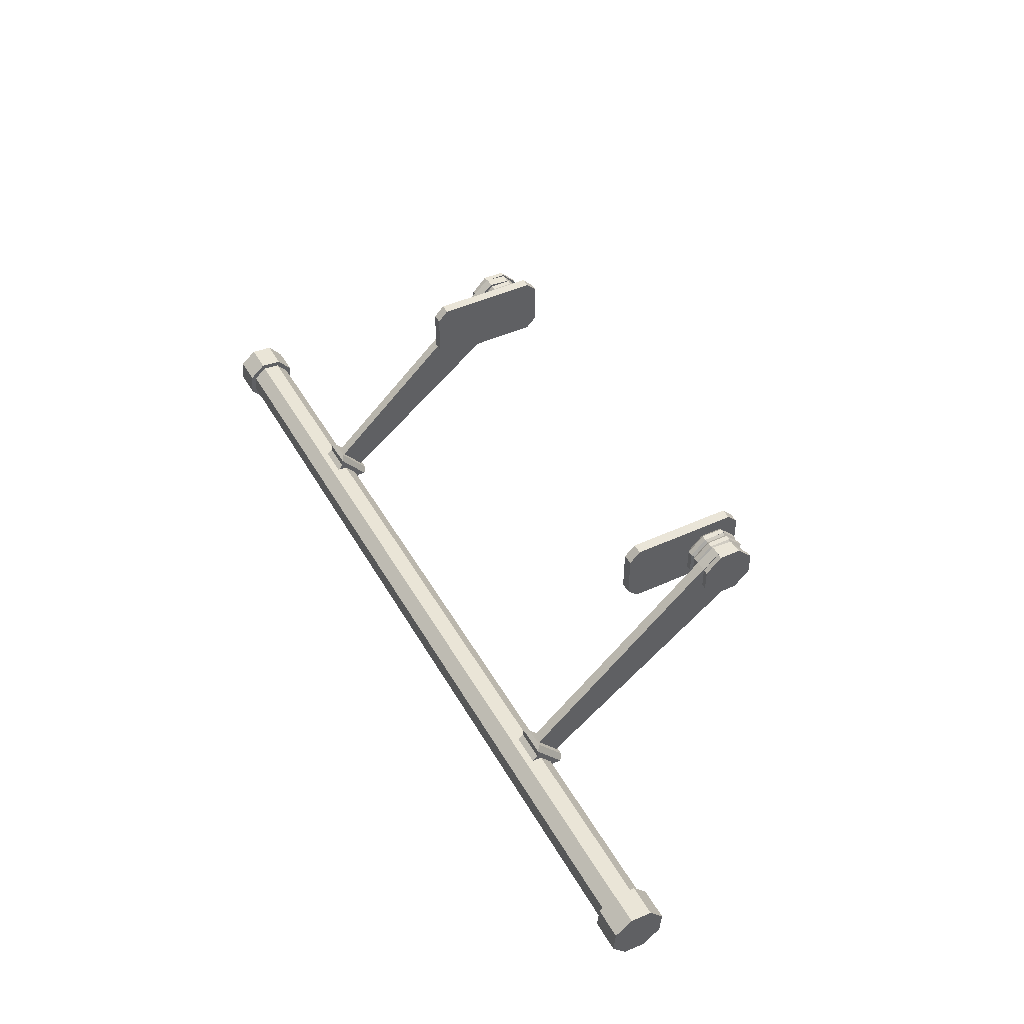
<metadata>
{"format":"obj","ext":"obj","renderer":"f3d","projection":"perspective","resolution":1024,"background":"white","views":[{"elev":45.3,"azim":-118.0,"up":"+Y"}]}
</metadata>
<code>
o cuboid
v -1.422 -0.3899 -0.3101
v 0.6562 0.2031 0.4531
v 0.6562 0.2031 0.1406
v 0.6562 0.01562 0.4531
v 0.6562 0.01562 0.1406
v 0.625 0.2031 0.4531
v 0.625 0.2031 0.1406
v 0.625 0.01562 0.4531
v 0.625 0.01562 0.1406
v 0.6562 0.09375 0.3906
v 0.75 0.09375 0.3906
v 0.6562 0.06786 0.4531
v 0.75 0.06786 0.4531
v 0.6562 0.03125 0.4165
v 0.75 0.03125 0.4165
v 0.6562 0.03125 0.3647
v 0.75 0.03125 0.3647
v 0.6562 0.06786 0.3281
v 0.75 0.06786 0.3281
v 0.6562 0.1196 0.3281
v 0.75 0.1196 0.3281
v 0.6562 0.1562 0.3647
v 0.75 0.1562 0.3647
v 0.6562 0.1562 0.4165
v 0.75 0.1562 0.4165
v 0.6562 0.1196 0.4531
v 0.75 0.1196 0.4531
v 0.75 0.09375 0.3906
v 0.7656 0.09375 0.3906
v 0.75 0.06139 0.4688
v 0.7656 0.06139 0.4688
v 0.75 0.01563 0.423
v 0.7656 0.01563 0.423
v 0.75 0.01563 0.3583
v 0.7656 0.01563 0.3583
v 0.75 0.06139 0.3125
v 0.7656 0.06139 0.3125
v 0.75 0.1261 0.3125
v 0.7656 0.1261 0.3125
v 0.75 0.1719 0.3583
v 0.7656 0.1719 0.3583
v 0.75 0.1719 0.423
v 0.7656 0.1719 0.423
v 0.75 0.1261 0.4688
v 0.7656 0.1261 0.4688
v 0.7188 0.09192 0.3856
v 0.75 0.09192 0.3856
v 0.7188 0.1174 0.4663
v 0.75 0.1174 0.4663
v 0.7188 0.05288 0.4606
v 0.75 0.05288 0.4606
v 0.7188 0.01127 0.411
v 0.75 0.01127 0.411
v 0.7188 0.01691 0.3466
v 0.75 0.01691 0.3466
v 0.7188 0.06649 0.305
v 0.75 0.06649 0.305
v 0.7187 0.131 0.3106
v 0.75 0.131 0.3106
v 0.7187 0.1726 0.3602
v 0.75 0.1726 0.3602
v 0.7187 0.1669 0.4246
v 0.75 0.1669 0.4246
v 0.6562 0.1719 0.4844
v 0.6562 0.2031 0.4531
v 0.6562 0.04688 0.4844
v 0.6562 0.01562 0.4531
v 0.625 0.1719 0.4844
v 0.625 0.2031 0.4531
v 0.625 0.04688 0.4844
v 0.625 0.01562 0.4531
v 0.6562 0.1719 0.1094
v 0.6562 0.2031 0.1406
v 0.6562 0.04688 0.1094
v 0.6562 0.01562 0.1406
v 0.625 0.1719 0.1094
v 0.625 0.2031 0.1406
v 0.625 0.04688 0.1094
v 0.625 0.01562 0.1406
v 0.6641 0.09375 0.3906
v 0.6797 0.09375 0.3906
v 0.6641 0.06139 0.4688
v 0.6797 0.06139 0.4688
v 0.6641 0.01563 0.423
v 0.6797 0.01563 0.423
v 0.6641 0.01563 0.3583
v 0.6797 0.01563 0.3583
v 0.6641 0.06139 0.3125
v 0.6797 0.06139 0.3125
v 0.6641 0.1261 0.3125
v 0.6797 0.1261 0.3125
v 0.6641 0.1719 0.3583
v 0.6797 0.1719 0.3583
v 0.6641 0.1719 0.423
v 0.6797 0.1719 0.423
v 0.6641 0.1261 0.4688
v 0.6797 0.1261 0.4688
v 0.6953 0.09375 0.3906
v 0.7109 0.09375 0.3906
v 0.6953 0.06139 0.4688
v 0.7109 0.06139 0.4688
v 0.6953 0.01563 0.423
v 0.7109 0.01563 0.423
v 0.6953 0.01563 0.3583
v 0.7109 0.01563 0.3583
v 0.6953 0.06139 0.3125
v 0.7109 0.06139 0.3125
v 0.6953 0.1261 0.3125
v 0.7109 0.1261 0.3125
v 0.6953 0.1719 0.3583
v 0.7109 0.1719 0.3583
v 0.6953 0.1719 0.423
v 0.7109 0.1719 0.423
v 0.6953 0.1261 0.4688
v 0.7109 0.1261 0.4688
v 0.6875 0.09375 0.3906
v 0.6953 0.09375 0.3906
v 0.6875 0.06398 0.4625
v 0.6953 0.06139 0.4688
v 0.6875 0.02188 0.4204
v 0.6953 0.01563 0.423
v 0.6875 0.02188 0.3609
v 0.6953 0.01563 0.3583
v 0.6875 0.06398 0.3187
v 0.6953 0.06139 0.3125
v 0.6875 0.1235 0.3187
v 0.6953 0.1261 0.3125
v 0.6875 0.1656 0.3609
v 0.6953 0.1719 0.3583
v 0.6875 0.1656 0.4204
v 0.6953 0.1719 0.423
v 0.6875 0.1235 0.4625
v 0.6953 0.1261 0.4688
v 0.7188 0.09375 0.3906
v 0.7109 0.09375 0.3906
v 0.7188 0.06398 0.4625
v 0.7109 0.06139 0.4688
v 0.7188 0.02188 0.4204
v 0.7109 0.01563 0.423
v 0.7188 0.02188 0.3609
v 0.7109 0.01563 0.3583
v 0.7188 0.06398 0.3187
v 0.7109 0.06139 0.3125
v 0.7188 0.1235 0.3187
v 0.7109 0.1261 0.3125
v 0.7188 0.1656 0.3609
v 0.7109 0.1719 0.3583
v 0.7188 0.1656 0.4204
v 0.7109 0.1719 0.423
v 0.7188 0.1235 0.4625
v 0.7109 0.1261 0.4688
v 0.6875 0.09375 0.3906
v 0.6797 0.09375 0.3906
v 0.6875 0.06398 0.4625
v 0.6797 0.06139 0.4688
v 0.6875 0.02188 0.4204
v 0.6797 0.01563 0.423
v 0.6875 0.02188 0.3609
v 0.6797 0.01563 0.3583
v 0.6875 0.06398 0.3187
v 0.6797 0.06139 0.3125
v 0.6875 0.1235 0.3187
v 0.6797 0.1261 0.3125
v 0.6875 0.1656 0.3609
v 0.6797 0.1719 0.3583
v 0.6875 0.1656 0.4204
v 0.6797 0.1719 0.423
v 0.6875 0.1235 0.4625
v 0.6797 0.1261 0.4688
v 0.6562 0.09375 0.3906
v 0.6641 0.09375 0.3906
v 0.6562 0.06398 0.4625
v 0.6641 0.06139 0.4688
v 0.6562 0.02188 0.4204
v 0.6641 0.01563 0.423
v 0.6562 0.02188 0.3609
v 0.6641 0.01563 0.3583
v 0.6562 0.06398 0.3187
v 0.6641 0.06139 0.3125
v 0.6562 0.1235 0.3187
v 0.6641 0.1261 0.3125
v 0.6562 0.1656 0.3609
v 0.6641 0.1719 0.3583
v 0.6562 0.1656 0.4204
v 0.6641 0.1719 0.423
v 0.6562 0.1235 0.4625
v 0.6641 0.1261 0.4688
v 0.75 0.1317 0.3114
v 0.75 -0.3743 -0.243
v 0.75 0.01199 0.4119
v 0.75 -0.4462 -0.1827
v 0.7187 0.1317 0.3114
v 0.7187 -0.3743 -0.243
v 0.7187 0.01199 0.4119
v 0.7187 -0.4462 -0.1827
v -0.6562 0.1719 0.1094
v -0.6562 0.2031 0.1406
v -0.6562 0.04688 0.1094
v -0.6562 0.01562 0.1406
v -0.625 0.1719 0.1094
v -0.625 0.2031 0.1406
v -0.625 0.04688 0.1094
v -0.625 0.01562 0.1406
v -0.6562 0.09375 0.3906
v -0.6641 0.09375 0.3906
v -0.6562 0.06398 0.4625
v -0.6641 0.06139 0.4688
v -0.6562 0.02188 0.4204
v -0.6641 0.01563 0.423
v -0.6562 0.02188 0.3609
v -0.6641 0.01563 0.3583
v -0.6562 0.06398 0.3187
v -0.6641 0.06139 0.3125
v -0.6562 0.1235 0.3187
v -0.6641 0.1261 0.3125
v -0.6562 0.1656 0.3609
v -0.6641 0.1719 0.3583
v -0.6562 0.1656 0.4204
v -0.6641 0.1719 0.423
v -0.6562 0.1235 0.4625
v -0.6641 0.1261 0.4688
v -0.6875 0.09375 0.3906
v -0.6797 0.09375 0.3906
v -0.6875 0.06398 0.4625
v -0.6797 0.06139 0.4688
v -0.6875 0.02188 0.4204
v -0.6797 0.01563 0.423
v -0.6875 0.02188 0.3609
v -0.6797 0.01563 0.3583
v -0.6875 0.06398 0.3187
v -0.6797 0.06139 0.3125
v -0.6875 0.1235 0.3187
v -0.6797 0.1261 0.3125
v -0.6875 0.1656 0.3609
v -0.6797 0.1719 0.3583
v -0.6875 0.1656 0.4204
v -0.6797 0.1719 0.423
v -0.6875 0.1235 0.4625
v -0.6797 0.1261 0.4688
v -0.7188 0.09375 0.3906
v -0.7109 0.09375 0.3906
v -0.7188 0.06398 0.4625
v -0.7109 0.06139 0.4688
v -0.7188 0.02188 0.4204
v -0.7109 0.01563 0.423
v -0.7188 0.02188 0.3609
v -0.7109 0.01563 0.3583
v -0.7188 0.06398 0.3187
v -0.7109 0.06139 0.3125
v -0.7188 0.1235 0.3187
v -0.7109 0.1261 0.3125
v -0.7188 0.1656 0.3609
v -0.7109 0.1719 0.3583
v -0.7188 0.1656 0.4204
v -0.7109 0.1719 0.423
v -0.7188 0.1235 0.4625
v -0.7109 0.1261 0.4688
v -0.6875 0.09375 0.3906
v -0.6953 0.09375 0.3906
v -0.6875 0.06398 0.4625
v -0.6953 0.06139 0.4688
v -0.6875 0.02188 0.4204
v -0.6953 0.01563 0.423
v -0.6875 0.02188 0.3609
v -0.6953 0.01563 0.3583
v -0.6875 0.06398 0.3187
v -0.6953 0.06139 0.3125
v -0.6875 0.1235 0.3187
v -0.6953 0.1261 0.3125
v -0.6875 0.1656 0.3609
v -0.6953 0.1719 0.3583
v -0.6875 0.1656 0.4204
v -0.6953 0.1719 0.423
v -0.6875 0.1235 0.4625
v -0.6953 0.1261 0.4688
v -0.6953 0.09375 0.3906
v -0.7109 0.09375 0.3906
v -0.6953 0.06139 0.4688
v -0.7109 0.06139 0.4688
v -0.6953 0.01563 0.423
v -0.7109 0.01563 0.423
v -0.6953 0.01563 0.3583
v -0.7109 0.01563 0.3583
v -0.6953 0.06139 0.3125
v -0.7109 0.06139 0.3125
v -0.6953 0.1261 0.3125
v -0.7109 0.1261 0.3125
v -0.6953 0.1719 0.3583
v -0.7109 0.1719 0.3583
v -0.6953 0.1719 0.423
v -0.7109 0.1719 0.423
v -0.6953 0.1261 0.4688
v -0.7109 0.1261 0.4688
v -0.6641 0.09375 0.3906
v -0.6797 0.09375 0.3906
v -0.6641 0.06139 0.4688
v -0.6797 0.06139 0.4688
v -0.6641 0.01563 0.423
v -0.6797 0.01563 0.423
v -0.6641 0.01563 0.3583
v -0.6797 0.01563 0.3583
v -0.6641 0.06139 0.3125
v -0.6797 0.06139 0.3125
v -0.6641 0.1261 0.3125
v -0.6797 0.1261 0.3125
v -0.6641 0.1719 0.3583
v -0.6797 0.1719 0.3583
v -0.6641 0.1719 0.423
v -0.6797 0.1719 0.423
v -0.6641 0.1261 0.4688
v -0.6797 0.1261 0.4688
v -0.6562 0.1719 0.4844
v -0.6562 0.2031 0.4531
v -0.6562 0.04688 0.4844
v -0.6562 0.01562 0.4531
v -0.625 0.1719 0.4844
v -0.625 0.2031 0.4531
v -0.625 0.04688 0.4844
v -0.625 0.01562 0.4531
v -0.75 0.09375 0.3906
v -0.7656 0.09375 0.3906
v -0.75 0.06139 0.4688
v -0.7656 0.06139 0.4688
v -0.75 0.01563 0.423
v -0.7656 0.01563 0.423
v -0.75 0.01563 0.3583
v -0.7656 0.01563 0.3583
v -0.75 0.06139 0.3125
v -0.7656 0.06139 0.3125
v -0.75 0.1261 0.3125
v -0.7656 0.1261 0.3125
v -0.75 0.1719 0.3583
v -0.7656 0.1719 0.3583
v -0.75 0.1719 0.423
v -0.7656 0.1719 0.423
v -0.75 0.1261 0.4688
v -0.7656 0.1261 0.4688
v -0.6562 0.09375 0.3906
v -0.75 0.09375 0.3906
v -0.6562 0.06786 0.4531
v -0.75 0.06786 0.4531
v -0.6562 0.03125 0.4165
v -0.75 0.03125 0.4165
v -0.6562 0.03125 0.3647
v -0.75 0.03125 0.3647
v -0.6562 0.06786 0.3281
v -0.75 0.06786 0.3281
v -0.6562 0.1196 0.3281
v -0.75 0.1196 0.3281
v -0.6562 0.1562 0.3647
v -0.75 0.1562 0.3647
v -0.6562 0.1562 0.4165
v -0.75 0.1562 0.4165
v -0.6562 0.1196 0.4531
v -0.75 0.1196 0.4531
v -0.6562 0.2031 0.4531
v -0.6562 0.2031 0.1406
v -0.6562 0.01562 0.4531
v -0.6562 0.01562 0.1406
v -0.625 0.2031 0.4531
v -0.625 0.2031 0.1406
v -0.625 0.01562 0.4531
v -0.625 0.01562 0.1406
v -1.391 -0.4705 -0.2847
v 1.328 -0.4705 -0.2847
v -1.391 -0.4502 -0.2202
v 1.328 -0.4502 -0.2202
v -1.391 -0.5018 -0.2247
v 1.328 -0.5018 -0.2247
v -1.391 -0.535 -0.2643
v 1.328 -0.535 -0.2643
v -1.391 -0.5305 -0.3159
v 1.328 -0.5305 -0.3159
v -1.391 -0.4909 -0.3492
v 1.328 -0.4909 -0.3492
v -1.391 -0.4393 -0.3447
v 1.328 -0.4393 -0.3447
v -1.391 -0.406 -0.305
v 1.328 -0.406 -0.305
v -1.391 -0.4105 -0.2534
v 1.328 -0.4105 -0.2534
v 0.7812 -0.3944 -0.2669
v 0.7812 -0.4246 -0.3028
v 0.7812 -0.4663 -0.2067
v 0.7812 -0.4964 -0.2426
v 0.6875 -0.3944 -0.2669
v 0.6875 -0.4246 -0.3028
v 0.6875 -0.4663 -0.2067
v 0.6875 -0.4964 -0.2426
v 0.7812 -0.3724 -0.265
v 0.7812 -0.3944 -0.2669
v 0.7812 -0.4682 -0.1847
v 0.7812 -0.4663 -0.2067
v 0.6875 -0.3724 -0.265
v 0.6875 -0.3944 -0.2669
v 0.6875 -0.4682 -0.1847
v 0.6875 -0.4663 -0.2067
v 0.7656 -0.3624 -0.253
v 0.7812 -0.3724 -0.265
v 0.7656 -0.4581 -0.1727
v 0.7812 -0.4682 -0.1847
v 0.7031 -0.3624 -0.253
v 0.6875 -0.3724 -0.265
v 0.7031 -0.4581 -0.1727
v 0.6875 -0.4682 -0.1847
v -0.7812 -0.3944 -0.2669
v -0.7812 -0.4246 -0.3028
v -0.7812 -0.4663 -0.2067
v -0.7812 -0.4964 -0.2426
v -0.6875 -0.3944 -0.2669
v -0.6875 -0.4246 -0.3028
v -0.6875 -0.4663 -0.2067
v -0.6875 -0.4964 -0.2426
v -0.7812 -0.3724 -0.265
v -0.7812 -0.3944 -0.2669
v -0.7812 -0.4682 -0.1847
v -0.7812 -0.4663 -0.2067
v -0.6875 -0.3724 -0.265
v -0.6875 -0.3944 -0.2669
v -0.6875 -0.4682 -0.1847
v -0.6875 -0.4663 -0.2067
v -0.7656 -0.3624 -0.253
v -0.7812 -0.3724 -0.265
v -0.7656 -0.4581 -0.1727
v -0.7812 -0.4682 -0.1847
v -0.7031 -0.3624 -0.253
v -0.6875 -0.3724 -0.265
v -0.7031 -0.4581 -0.1727
v -0.6875 -0.4682 -0.1847
v -0.7188 0.09192 0.3856
v -0.75 0.09192 0.3856
v -0.7188 0.1174 0.4663
v -0.75 0.1174 0.4663
v -0.7188 0.05288 0.4606
v -0.75 0.05288 0.4606
v -0.7188 0.01127 0.411
v -0.75 0.01127 0.411
v -0.7188 0.01691 0.3466
v -0.75 0.01691 0.3466
v -0.7187 0.06649 0.305
v -0.75 0.06649 0.305
v -0.7187 0.131 0.3106
v -0.75 0.131 0.3106
v -0.7187 0.1726 0.3602
v -0.75 0.1726 0.3602
v -0.7187 0.1669 0.4246
v -0.75 0.1669 0.4246
v -0.75 0.1317 0.3114
v -0.75 -0.3743 -0.243
v -0.75 0.01199 0.4119
v -0.75 -0.4462 -0.1827
v -0.7187 0.1317 0.3114
v -0.7187 -0.3743 -0.243
v -0.7187 0.01199 0.4119
v -0.7187 -0.4462 -0.1827
v 1.328 -0.4705 -0.2847
v 1.422 -0.4705 -0.2847
v 1.328 -0.4451 -0.204
v 1.422 -0.4451 -0.204
v 1.328 -0.5096 -0.2097
v 1.422 -0.5096 -0.2097
v 1.328 -0.5512 -0.2593
v 1.422 -0.5512 -0.2593
v 1.328 -0.5455 -0.3237
v 1.422 -0.5455 -0.3237
v 1.328 -0.4959 -0.3653
v 1.422 -0.4959 -0.3653
v 1.328 -0.4315 -0.3597
v 1.422 -0.4315 -0.3597
v 1.328 -0.3899 -0.3101
v 1.422 -0.3899 -0.3101
v 1.328 -0.3955 -0.2456
v 1.422 -0.3955 -0.2456
v -1.328 -0.4705 -0.2847
v -1.422 -0.4705 -0.2847
v -1.328 -0.4451 -0.204
v -1.422 -0.4451 -0.204
v -1.328 -0.5096 -0.2097
v -1.422 -0.5096 -0.2097
v -1.328 -0.5512 -0.2593
v -1.422 -0.5512 -0.2593
v -1.328 -0.5455 -0.3237
v -1.422 -0.5455 -0.3237
v -1.328 -0.4959 -0.3653
v -1.422 -0.4959 -0.3653
v -1.328 -0.4315 -0.3597
v -1.422 -0.4315 -0.3597
v -1.328 -0.3899 -0.3101
v -1.328 -0.3955 -0.2456
v -1.422 -0.3955 -0.2456
f 3 2 4 5
f 8 6 7 9
f 6 2 3 7
f 5 4 8 9
f 4 2 6 8
f 7 3 5 9
f 14 12 10
f 12 14 15 13
f 13 15 11
f 16 14 10
f 14 16 17 15
f 15 17 11
f 18 16 10
f 16 18 19 17
f 17 19 11
f 20 18 10
f 18 20 21 19
f 19 21 11
f 22 20 10
f 20 22 23 21
f 21 23 11
f 24 22 10
f 22 24 25 23
f 23 25 11
f 26 24 10
f 24 26 27 25
f 25 27 11
f 12 26 10
f 26 12 13 27
f 27 13 11
f 32 30 28
f 30 32 33 31
f 31 33 29
f 34 32 28
f 32 34 35 33
f 33 35 29
f 36 34 28
f 34 36 37 35
f 35 37 29
f 38 36 28
f 36 38 39 37
f 37 39 29
f 40 38 28
f 38 40 41 39
f 39 41 29
f 42 40 28
f 40 42 43 41
f 41 43 29
f 44 42 28
f 42 44 45 43
f 43 45 29
f 30 44 28
f 44 30 31 45
f 45 31 29
f 50 48 46
f 48 50 51 49
f 49 51 47
f 52 50 46
f 50 52 53 51
f 51 53 47
f 54 52 46
f 52 54 55 53
f 53 55 47
f 56 54 46
f 54 56 57 55
f 55 57 47
f 58 56 46
f 56 58 59 57
f 57 59 47
f 60 58 46
f 58 60 61 59
f 59 61 47
f 62 60 46
f 60 62 63 61
f 61 63 47
f 48 62 46
f 62 48 49 63
f 63 49 47
f 65 64 66 67
f 70 68 69 71
f 68 64 65 69
f 67 66 70 71
f 66 64 68 70
f 69 65 67 71
f 74 72 73 75
f 77 76 78 79
f 73 72 76 77
f 78 74 75 79
f 76 72 74 78
f 75 73 77 79
f 84 82 80
f 82 84 85 83
f 83 85 81
f 86 84 80
f 84 86 87 85
f 85 87 81
f 88 86 80
f 86 88 89 87
f 87 89 81
f 90 88 80
f 88 90 91 89
f 89 91 81
f 92 90 80
f 90 92 93 91
f 91 93 81
f 94 92 80
f 92 94 95 93
f 93 95 81
f 96 94 80
f 94 96 97 95
f 95 97 81
f 82 96 80
f 96 82 83 97
f 97 83 81
f 102 100 98
f 100 102 103 101
f 101 103 99
f 104 102 98
f 102 104 105 103
f 103 105 99
f 106 104 98
f 104 106 107 105
f 105 107 99
f 108 106 98
f 106 108 109 107
f 107 109 99
f 110 108 98
f 108 110 111 109
f 109 111 99
f 112 110 98
f 110 112 113 111
f 111 113 99
f 114 112 98
f 112 114 115 113
f 113 115 99
f 100 114 98
f 114 100 101 115
f 115 101 99
f 120 118 116
f 118 120 121 119
f 119 121 117
f 122 120 116
f 120 122 123 121
f 121 123 117
f 124 122 116
f 122 124 125 123
f 123 125 117
f 126 124 116
f 124 126 127 125
f 125 127 117
f 128 126 116
f 126 128 129 127
f 127 129 117
f 130 128 116
f 128 130 131 129
f 129 131 117
f 132 130 116
f 130 132 133 131
f 131 133 117
f 118 132 116
f 132 118 119 133
f 133 119 117
f 136 138 134
f 139 138 136 137
f 139 137 135
f 138 140 134
f 141 140 138 139
f 141 139 135
f 140 142 134
f 143 142 140 141
f 143 141 135
f 142 144 134
f 145 144 142 143
f 145 143 135
f 144 146 134
f 147 146 144 145
f 147 145 135
f 146 148 134
f 149 148 146 147
f 149 147 135
f 148 150 134
f 151 150 148 149
f 151 149 135
f 150 136 134
f 137 136 150 151
f 137 151 135
f 154 156 152
f 157 156 154 155
f 157 155 153
f 156 158 152
f 159 158 156 157
f 159 157 153
f 158 160 152
f 161 160 158 159
f 161 159 153
f 160 162 152
f 163 162 160 161
f 163 161 153
f 162 164 152
f 165 164 162 163
f 165 163 153
f 164 166 152
f 167 166 164 165
f 167 165 153
f 166 168 152
f 169 168 166 167
f 169 167 153
f 168 154 152
f 155 154 168 169
f 155 169 153
f 174 172 170
f 172 174 175 173
f 173 175 171
f 176 174 170
f 174 176 177 175
f 175 177 171
f 178 176 170
f 176 178 179 177
f 177 179 171
f 180 178 170
f 178 180 181 179
f 179 181 171
f 182 180 170
f 180 182 183 181
f 181 183 171
f 184 182 170
f 182 184 185 183
f 183 185 171
f 186 184 170
f 184 186 187 185
f 185 187 171
f 172 186 170
f 186 172 173 187
f 187 173 171
f 189 188 190 191
f 194 192 193 195
f 192 188 189 193
f 191 190 194 195
f 190 188 192 194
f 193 189 191 195
f 197 196 198 199
f 202 200 201 203
f 200 196 197 201
f 199 198 202 203
f 198 196 200 202
f 201 197 199 203
f 206 208 204
f 209 208 206 207
f 209 207 205
f 208 210 204
f 211 210 208 209
f 211 209 205
f 210 212 204
f 213 212 210 211
f 213 211 205
f 212 214 204
f 215 214 212 213
f 215 213 205
f 214 216 204
f 217 216 214 215
f 217 215 205
f 216 218 204
f 219 218 216 217
f 219 217 205
f 218 220 204
f 221 220 218 219
f 221 219 205
f 220 206 204
f 207 206 220 221
f 207 221 205
f 226 224 222
f 224 226 227 225
f 225 227 223
f 228 226 222
f 226 228 229 227
f 227 229 223
f 230 228 222
f 228 230 231 229
f 229 231 223
f 232 230 222
f 230 232 233 231
f 231 233 223
f 234 232 222
f 232 234 235 233
f 233 235 223
f 236 234 222
f 234 236 237 235
f 235 237 223
f 238 236 222
f 236 238 239 237
f 237 239 223
f 224 238 222
f 238 224 225 239
f 239 225 223
f 244 242 240
f 242 244 245 243
f 243 245 241
f 246 244 240
f 244 246 247 245
f 245 247 241
f 248 246 240
f 246 248 249 247
f 247 249 241
f 250 248 240
f 248 250 251 249
f 249 251 241
f 252 250 240
f 250 252 253 251
f 251 253 241
f 254 252 240
f 252 254 255 253
f 253 255 241
f 256 254 240
f 254 256 257 255
f 255 257 241
f 242 256 240
f 256 242 243 257
f 257 243 241
f 260 262 258
f 263 262 260 261
f 263 261 259
f 262 264 258
f 265 264 262 263
f 265 263 259
f 264 266 258
f 267 266 264 265
f 267 265 259
f 266 268 258
f 269 268 266 267
f 269 267 259
f 268 270 258
f 271 270 268 269
f 271 269 259
f 270 272 258
f 273 272 270 271
f 273 271 259
f 272 274 258
f 275 274 272 273
f 275 273 259
f 274 260 258
f 261 260 274 275
f 261 275 259
f 278 280 276
f 281 280 278 279
f 281 279 277
f 280 282 276
f 283 282 280 281
f 283 281 277
f 282 284 276
f 285 284 282 283
f 285 283 277
f 284 286 276
f 287 286 284 285
f 287 285 277
f 286 288 276
f 289 288 286 287
f 289 287 277
f 288 290 276
f 291 290 288 289
f 291 289 277
f 290 292 276
f 293 292 290 291
f 293 291 277
f 292 278 276
f 279 278 292 293
f 279 293 277
f 296 298 294
f 299 298 296 297
f 299 297 295
f 298 300 294
f 301 300 298 299
f 301 299 295
f 300 302 294
f 303 302 300 301
f 303 301 295
f 302 304 294
f 305 304 302 303
f 305 303 295
f 304 306 294
f 307 306 304 305
f 307 305 295
f 306 308 294
f 309 308 306 307
f 309 307 295
f 308 310 294
f 311 310 308 309
f 311 309 295
f 310 296 294
f 297 296 310 311
f 297 311 295
f 314 312 313 315
f 317 316 318 319
f 313 312 316 317
f 318 314 315 319
f 316 312 314 318
f 315 313 317 319
f 322 324 320
f 325 324 322 323
f 325 323 321
f 324 326 320
f 327 326 324 325
f 327 325 321
f 326 328 320
f 329 328 326 327
f 329 327 321
f 328 330 320
f 331 330 328 329
f 331 329 321
f 330 332 320
f 333 332 330 331
f 333 331 321
f 332 334 320
f 335 334 332 333
f 335 333 321
f 334 336 320
f 337 336 334 335
f 337 335 321
f 336 322 320
f 323 322 336 337
f 323 337 321
f 340 342 338
f 343 342 340 341
f 343 341 339
f 342 344 338
f 345 344 342 343
f 345 343 339
f 344 346 338
f 347 346 344 345
f 347 345 339
f 346 348 338
f 349 348 346 347
f 349 347 339
f 348 350 338
f 351 350 348 349
f 351 349 339
f 350 352 338
f 353 352 350 351
f 353 351 339
f 352 354 338
f 355 354 352 353
f 355 353 339
f 354 340 338
f 341 340 354 355
f 341 355 339
f 358 356 357 359
f 361 360 362 363
f 357 356 360 361
f 362 358 359 363
f 360 356 358 362
f 359 357 361 363
f 368 366 364
f 366 368 369 367
f 367 369 365
f 370 368 364
f 368 370 371 369
f 369 371 365
f 372 370 364
f 370 372 373 371
f 371 373 365
f 374 372 364
f 372 374 375 373
f 373 375 365
f 376 374 364
f 374 376 377 375
f 375 377 365
f 378 376 364
f 376 378 379 377
f 377 379 365
f 380 378 364
f 378 380 381 379
f 379 381 365
f 366 380 364
f 380 366 367 381
f 381 367 365
f 383 382 384 385
f 388 386 387 389
f 386 382 383 387
f 385 384 388 389
f 384 382 386 388
f 387 383 385 389
f 391 390 392 393
f 396 394 395 397
f 394 390 391 395
f 393 392 396 397
f 392 390 394 396
f 395 391 393 397
f 399 398 400 401
f 404 402 403 405
f 402 398 399 403
f 401 400 404 405
f 400 398 402 404
f 403 399 401 405
f 408 406 407 409
f 411 410 412 413
f 407 406 410 411
f 412 408 409 413
f 410 406 408 412
f 409 407 411 413
f 416 414 415 417
f 419 418 420 421
f 415 414 418 419
f 420 416 417 421
f 418 414 416 420
f 417 415 419 421
f 424 422 423 425
f 427 426 428 429
f 423 422 426 427
f 428 424 425 429
f 426 422 424 428
f 425 423 427 429
f 432 434 430
f 435 434 432 433
f 435 433 431
f 434 436 430
f 437 436 434 435
f 437 435 431
f 436 438 430
f 439 438 436 437
f 439 437 431
f 438 440 430
f 441 440 438 439
f 441 439 431
f 440 442 430
f 443 442 440 441
f 443 441 431
f 442 444 430
f 445 444 442 443
f 445 443 431
f 444 446 430
f 447 446 444 445
f 447 445 431
f 446 432 430
f 433 432 446 447
f 433 447 431
f 450 448 449 451
f 453 452 454 455
f 449 448 452 453
f 454 450 451 455
f 452 448 450 454
f 451 449 453 455
f 460 458 456
f 458 460 461 459
f 459 461 457
f 462 460 456
f 460 462 463 461
f 461 463 457
f 464 462 456
f 462 464 465 463
f 463 465 457
f 466 464 456
f 464 466 467 465
f 465 467 457
f 468 466 456
f 466 468 469 467
f 467 469 457
f 470 468 456
f 468 470 471 469
f 469 471 457
f 472 470 456
f 470 472 473 471
f 471 473 457
f 458 472 456
f 472 458 459 473
f 473 459 457
f 476 478 474
f 479 478 476 477
f 479 477 475
f 478 480 474
f 481 480 478 479
f 481 479 475
f 480 482 474
f 483 482 480 481
f 483 481 475
f 482 484 474
f 485 484 482 483
f 485 483 475
f 484 486 474
f 487 486 484 485
f 487 485 475
f 486 488 474
f 1 488 486 487
f 1 487 475
f 488 489 474
f 490 489 488 1
f 490 1 475
f 489 476 474
f 477 476 489 490
f 477 490 475

</code>
